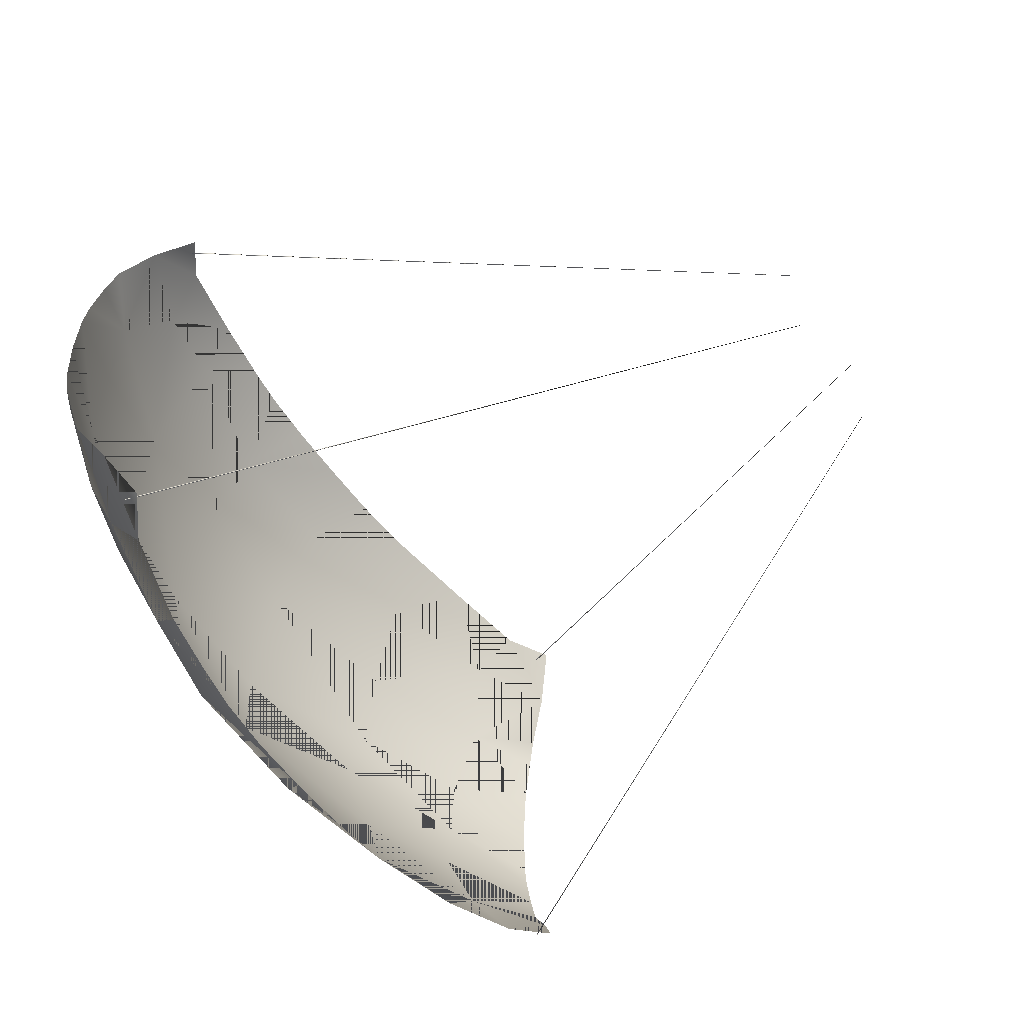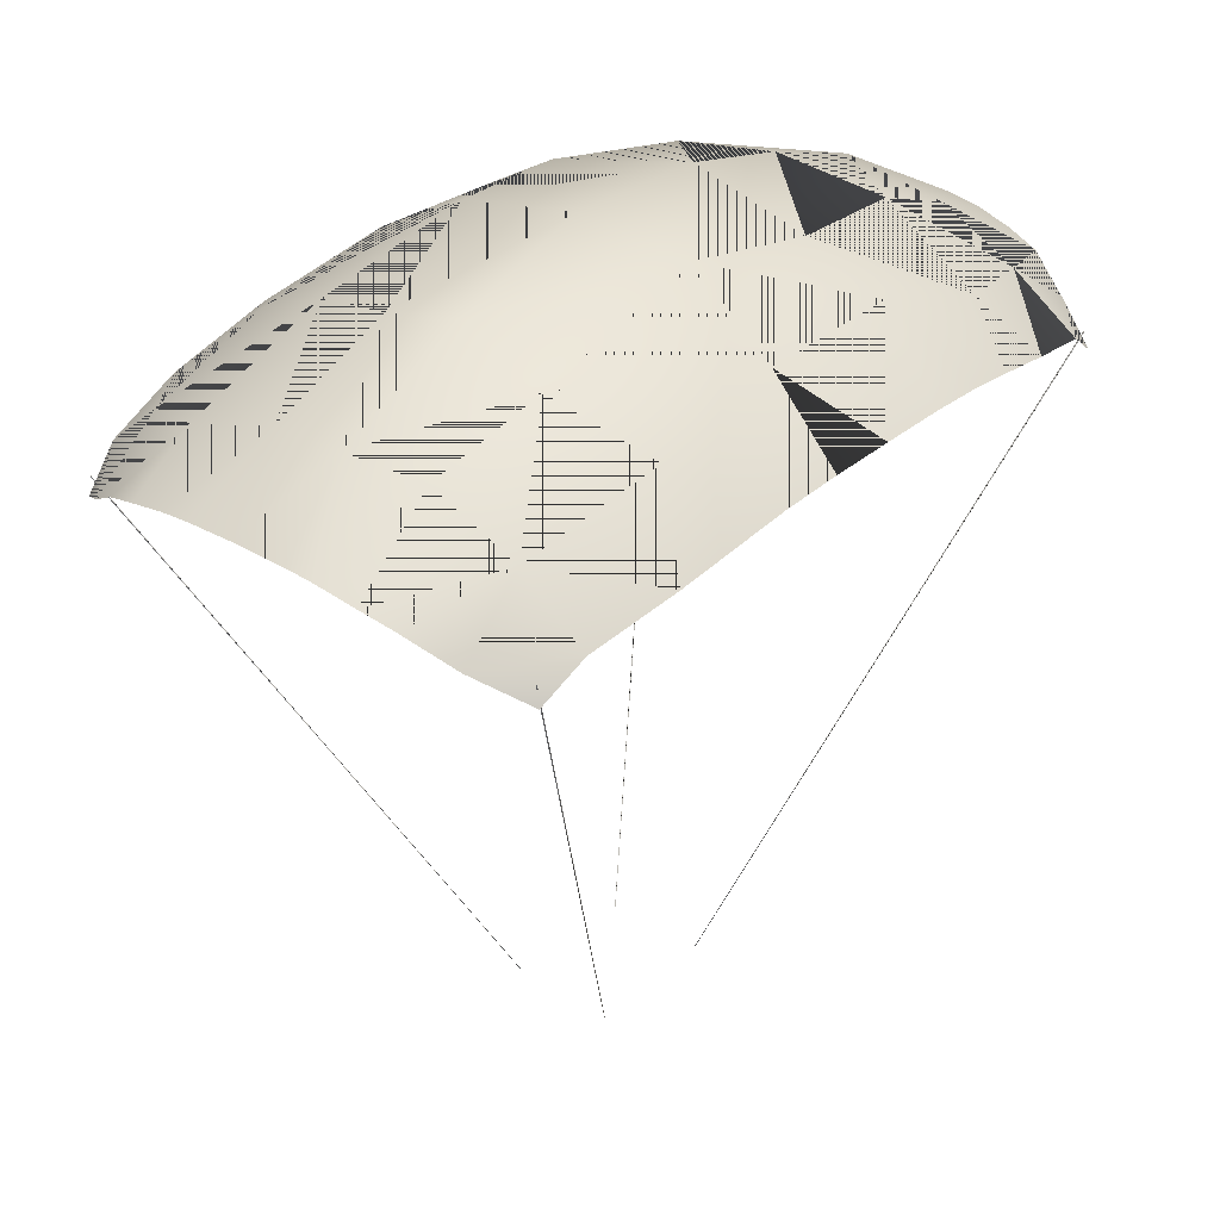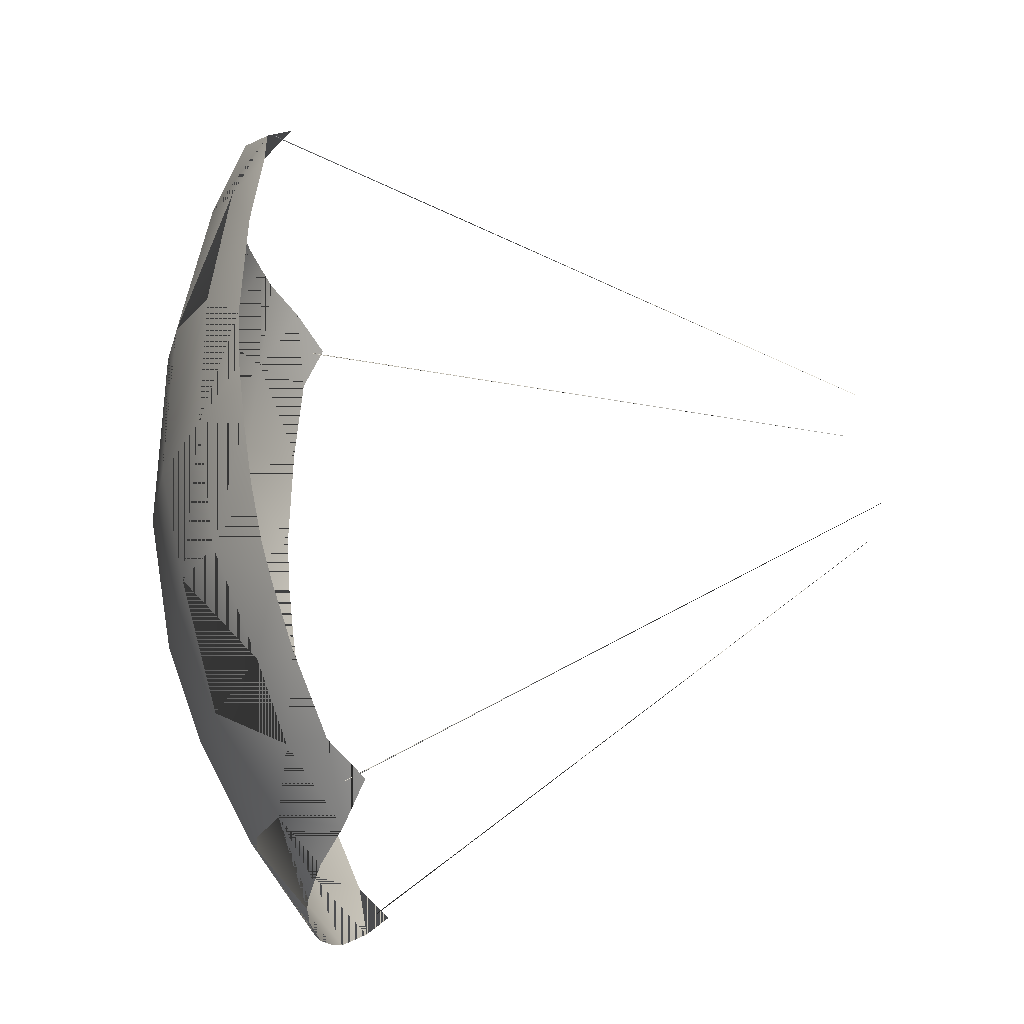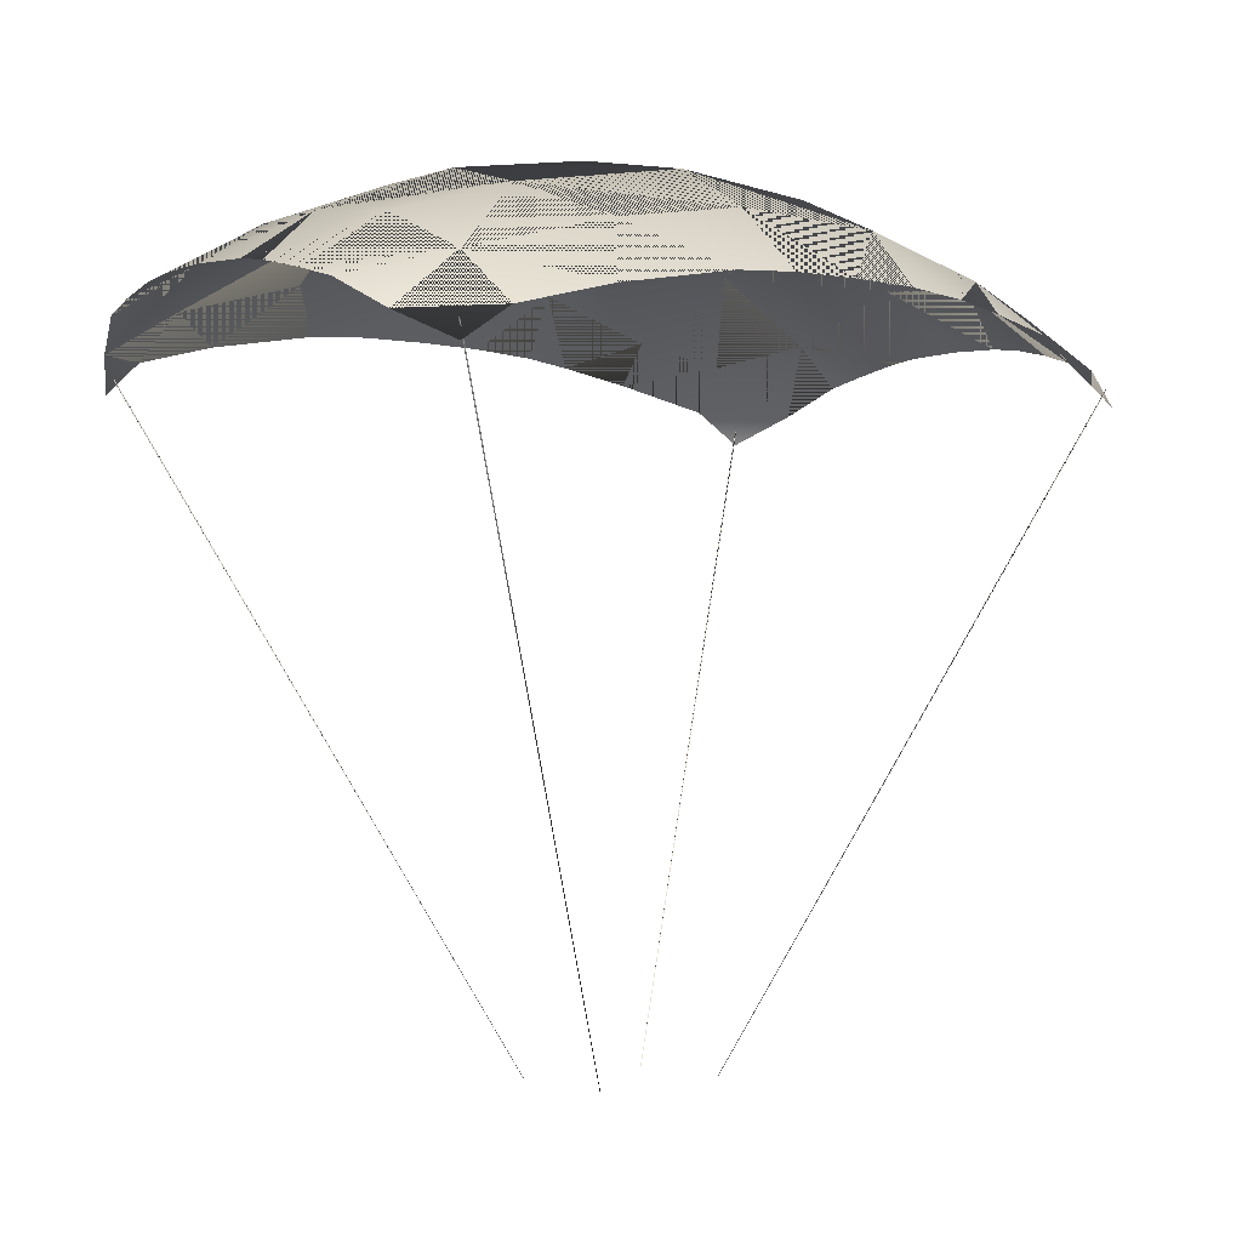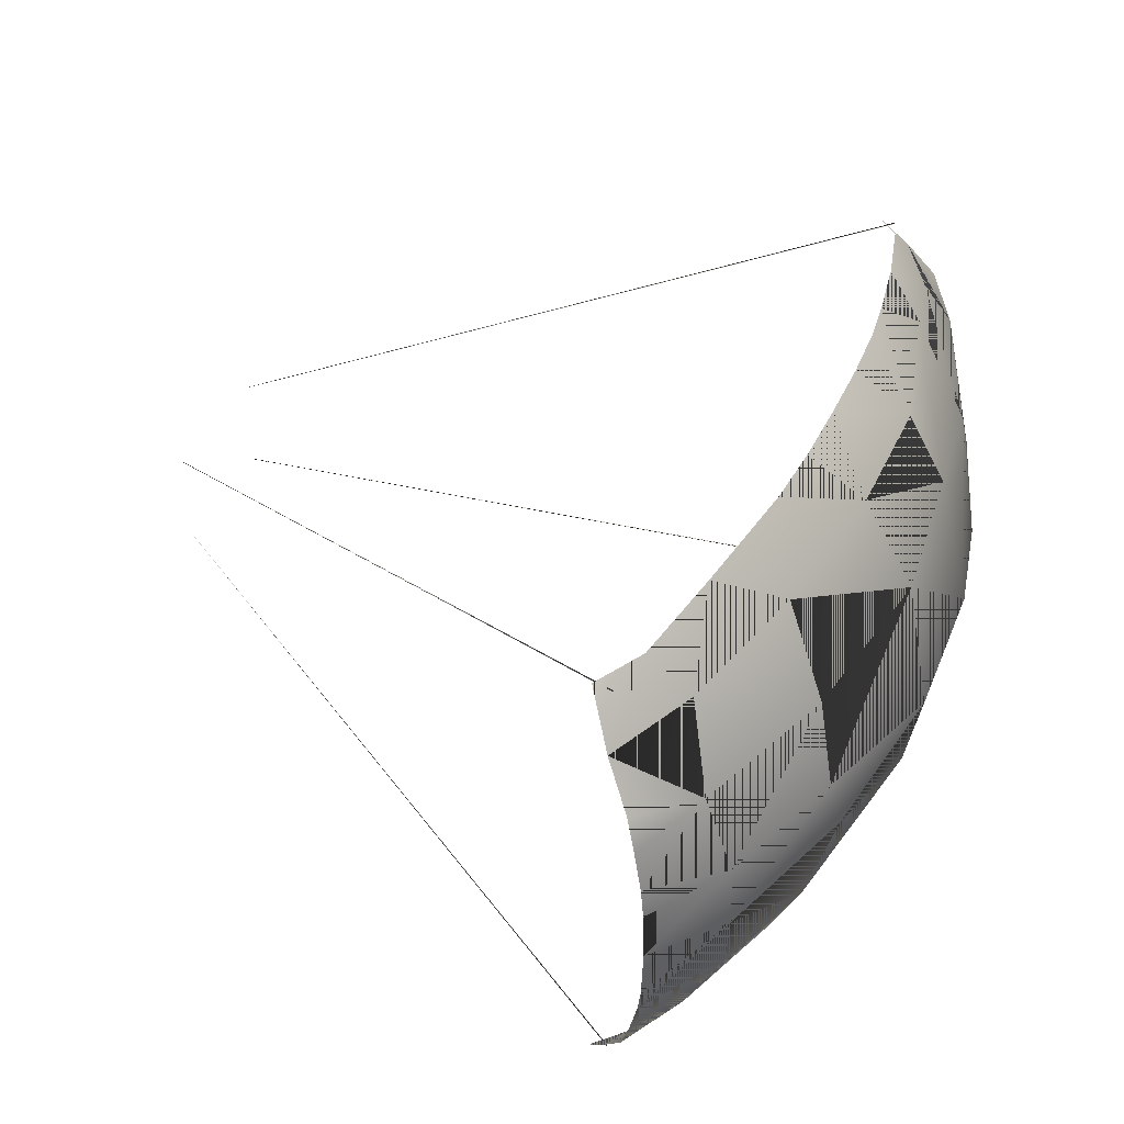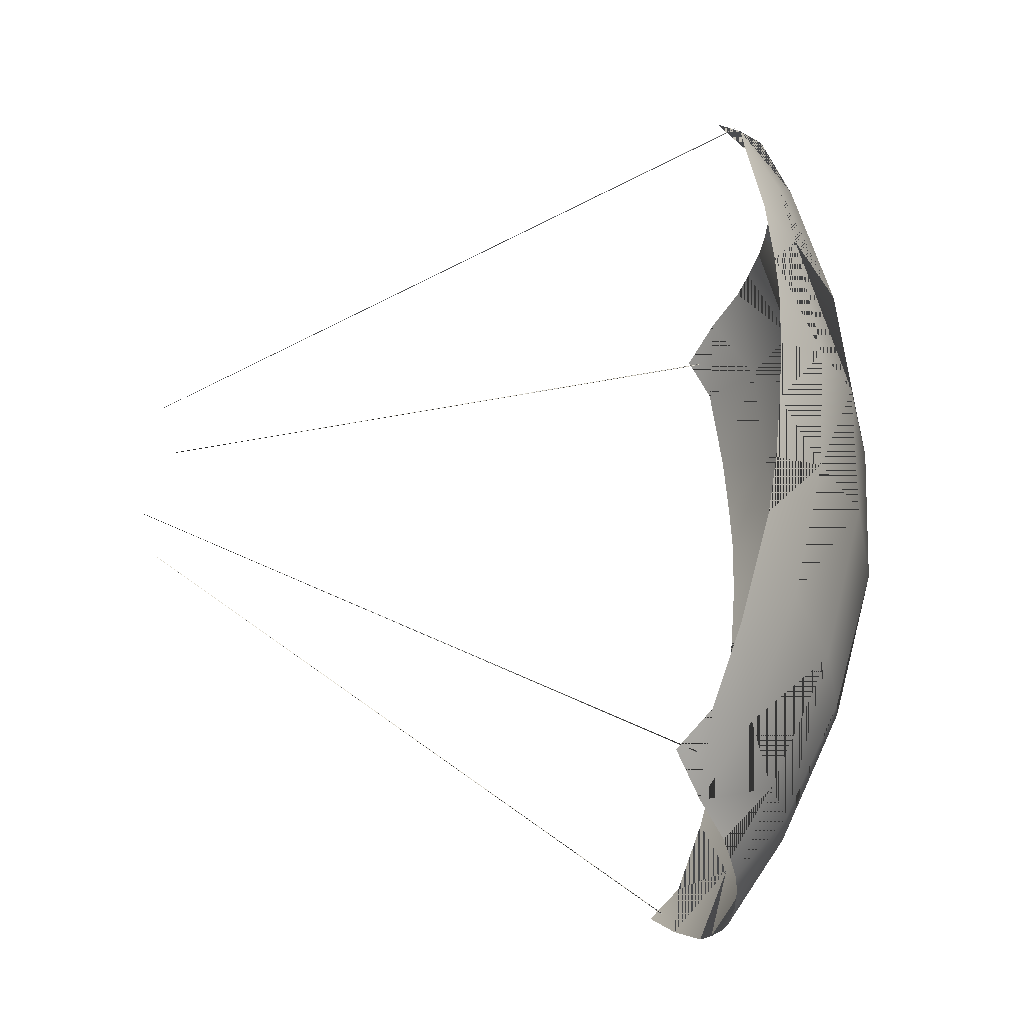
<metadata>
{"format":"obj","ext":"obj","renderer":"f3d","projection":"perspective","resolution":1024,"background":"white","views":[{"elev":-53.3,"azim":-56.6,"up":"+Z"},{"elev":32.1,"azim":129.8,"up":"+Y"},{"elev":64.6,"azim":-97.8,"up":"+Z"},{"elev":-1.5,"azim":138.4,"up":"+Y"},{"elev":42.2,"azim":113.8,"up":"+Z"},{"elev":61.2,"azim":95.5,"up":"+Z"}]}
</metadata>
<code>
g default
v 52.51 89 -1.387
v 50.74 86.05 16.86
v 22.41 92.54 24.98
v -39.48 89.18 -24.03
v 26.17 97.97 -15.4
v 39.83 93.8 -13.81
v -43.86 90.46 15.44
v -12.13 94.55 24.8
v 38.58 88.14 23.68
v 39.84 83.27 29.06
v -52.11 88.29 -11.14
v -40.43 93.51 -14.13
v 15.56 88.29 -35.27
v 23.2 93.46 -26.88
v -15.57 88.29 32.27
v -27.87 90.47 26.22
v -52.12 88.3 8.166
v -41.34 95.19 -0.738
v -13.33 103.5 -1.348
v -12.19 99.33 16.58
v -38.02 88.17 23.99
v -48.3 82.81 22.1
v 52.1 88.3 -11.16
v 41.77 94.81 -4.947
v 2.849 102.2 -14.05
v 39.49 89.17 -24.03
v 48.28 82.81 -25.09
v -15.58 88.31 -35.27
v -12.62 96.06 -25.92
v -30.12 97.46 -13.69
v -39.86 83.27 -32.05
v 24.88 97.72 14.08
v 26.56 100.1 3.792
v 42.75 91.47 14.11
v 52.1 88.29 8.149
v 15.56 88.31 32.28
v 4.677 94.88 25.51
v -0.006762 88.94 32.64
v -0.008951 88.94 -35.63
v -52.51 88.96 -1.314
v -50.73 86.02 16.87
v -26.42 100.6 -1.992
v -29.37 85.98 31.22
v 50.72 86.02 -19.86
v 24.36 101.1 -3.915
v -29.33 86.02 -34.24
v -50.71 85.98 -19.87
v 4.096 101 14.37
v 29.44 85.91 31.16
v 44.67 79.49 27.68
v 48.28 82.81 22.1
v -51.51 87.2 -15.87
v 29.44 85.91 -34.15
v 6.3 96.3 -26.37
v -20.87 87.54 31.98
v -52.37 88.74 4.947
v -28.82 97.01 12.98
v -44.69 79.49 27.68
v 52.35 88.74 -7.938
v 44.8 79.72 -30.85
v -8.224 88.84 -35.56
v -26.41 91.96 -27.64
v -44.81 79.72 -30.85
v 5.145 104.4 -1.527
v 52.36 88.75 4.535
v 51.5 87.2 12.88
v 8.208 88.84 32.57
v 41.85 94.49 3.475
v -48.3 82.81 -25.09
v -12.03 100.3 -16.56
v -21.57 87.41 -34.9
v 39.84 83.27 -32.05
v 51.49 87.19 -15.83
v -39.86 83.27 29.06
v -51.51 87.19 12.84
v -8.041 88.8 32.53
v 8.025 88.8 -35.52
v -52.37 88.75 -7.346
v 8.109 8.685 -7.468
v 8.17 8.685 -7.468
v 44.47 81.88 -30.28
v 44.58 81.81 -30.27
v 44.49 81.78 -30.39
v 8.139 8.685 -7.529
v -8.116 8.685 -7.468
v -8.177 8.685 -7.468
v -44.48 81.88 -30.28
v -44.59 81.81 -30.27
v -44.5 81.78 -30.39
v -8.146 8.685 -7.529
v 8.109 8.685 4.472
v 8.17 8.685 4.472
v 44.47 81.88 27.28
v 44.58 81.81 27.27
v 44.49 81.78 27.39
v 8.14 8.685 4.533
v -8.116 8.685 4.472
v -8.177 8.685 4.472
v -44.48 81.88 27.28
v -44.59 81.81 27.27
v -44.5 81.78 27.39
v -8.146 8.685 4.533
v 52.51 89 -1.387
v 50.74 86.05 16.86
v 22.41 92.54 24.98
v -39.48 89.18 -24.03
v 26.17 97.97 -15.4
v 39.83 93.8 -13.81
v -43.86 90.46 15.44
v -12.13 94.55 24.8
v 38.58 88.14 23.68
v 39.84 83.27 29.06
v -52.11 88.29 -11.14
v -40.43 93.51 -14.13
v 15.56 88.29 -35.27
v 23.2 93.46 -26.88
v -15.57 88.29 32.27
v -27.87 90.47 26.22
v -52.12 88.3 8.166
v -41.34 95.19 -0.738
v -13.33 103.5 -1.348
v -12.19 99.33 16.58
v -38.02 88.17 23.99
v -48.3 82.81 22.1
v 52.1 88.3 -11.16
v 41.77 94.81 -4.947
v 2.849 102.2 -14.05
v 39.49 89.17 -24.03
v 48.28 82.81 -25.09
v -15.58 88.31 -35.27
v -12.62 96.06 -25.92
v -30.12 97.46 -13.69
v -39.86 83.27 -32.05
v 24.88 97.72 14.08
v 26.56 100.1 3.792
v 42.75 91.47 14.11
v 52.1 88.29 8.149
v 15.56 88.31 32.28
v 4.677 94.88 25.51
v -0.006762 88.94 32.64
v -0.008951 88.94 -35.63
v -52.51 88.96 -1.314
v -50.73 86.02 16.87
v -26.42 100.6 -1.992
v -29.37 85.98 31.22
v 50.72 86.02 -19.86
v 24.36 101.1 -3.915
v -29.33 86.02 -34.24
v -50.71 85.98 -19.87
v 4.096 101 14.37
v 29.44 85.91 31.16
v 44.67 79.49 27.68
v 48.28 82.81 22.1
v -51.51 87.2 -15.87
v 29.44 85.91 -34.15
v 6.3 96.3 -26.37
v -20.87 87.54 31.98
v -52.37 88.74 4.947
v -28.82 97.01 12.98
v -44.69 79.49 27.68
v 52.35 88.74 -7.938
v 44.8 79.72 -30.85
v -8.224 88.84 -35.56
v -26.41 91.96 -27.64
v -44.81 79.72 -30.85
v 5.145 104.4 -1.527
v 52.36 88.75 4.535
v 51.5 87.2 12.88
v 8.208 88.84 32.57
v 41.85 94.49 3.475
v -48.3 82.81 -25.09
v -12.03 100.3 -16.56
v -21.57 87.41 -34.9
v 39.84 83.27 -32.05
v 51.49 87.19 -15.83
v -39.86 83.27 29.06
v -51.51 87.19 12.84
v -8.041 88.8 32.53
v 8.025 88.8 -35.52
v -52.37 88.75 -7.346
v 8.109 8.685 -7.468
v 8.17 8.685 -7.468
v 44.47 81.88 -30.28
v 44.58 81.81 -30.27
v 44.49 81.78 -30.39
v 8.139 8.685 -7.529
v -8.116 8.685 -7.468
v -8.177 8.685 -7.468
v -44.48 81.88 -30.28
v -44.59 81.81 -30.27
v -44.5 81.78 -30.39
v -8.146 8.685 -7.529
v 8.109 8.685 4.472
v 8.17 8.685 4.472
v 44.47 81.88 27.28
v 44.58 81.81 27.27
v 44.49 81.78 27.39
v 8.14 8.685 4.533
v -8.116 8.685 4.472
v -8.177 8.685 4.472
v -44.48 81.88 27.28
v -44.59 81.81 27.27
v -44.5 81.78 27.39
v -8.146 8.685 4.533
g polySurface7
f 54 25 29
f 25 70 29
f 45 24 33
f 24 68 33
f 24 1 68
f 1 65 68
f 70 25 19
f 25 64 19
f 12 30 18
f 30 42 18
f 9 34 51
f 34 2 51
f 10 49 9
f 49 3 9
f 3 32 9
f 32 34 9
f 52 47 12
f 47 4 12
f 12 11 52
f 12 4 30
f 4 62 30
f 14 13 53
f 43 16 55
f 16 8 55
f 8 15 55
f 8 20 37
f 20 48 37
f 57 20 16
f 20 8 16
f 40 18 56
f 18 7 56
f 7 17 56
f 42 57 18
f 57 7 18
f 64 48 19
f 48 20 19
f 58 22 74
f 22 21 74
f 7 57 21
f 57 16 21
f 41 7 22
f 7 21 22
f 1 24 59
f 59 24 23
f 24 6 23
f 6 5 26
f 5 14 26
f 45 5 24
f 5 6 24
f 64 25 45
f 25 5 45
f 25 54 5
f 54 14 5
f 60 27 72
f 27 26 72
f 44 26 27
f 61 39 29
f 39 54 29
f 29 28 61
f 30 62 70
f 62 29 70
f 30 70 42
f 70 19 42
f 63 31 69
f 31 4 69
f 31 46 4
f 46 62 4
f 64 45 33
f 64 33 48
f 33 32 48
f 65 35 68
f 35 34 68
f 2 34 66
f 34 35 66
f 38 37 67
f 67 37 36
f 37 3 36
f 37 48 3
f 48 32 3
f 36 3 49
f 34 32 68
f 32 33 68
f 4 47 69
f 71 28 62
f 28 29 62
f 62 46 71
f 72 26 53
f 26 14 53
f 23 6 73
f 6 26 73
f 26 44 73
f 74 21 43
f 21 16 43
f 42 19 57
f 19 20 57
f 17 7 75
f 7 41 75
f 15 8 76
f 76 8 38
f 8 37 38
f 77 13 54
f 13 14 54
f 54 39 77
f 11 12 78
f 12 18 78
f 18 40 78
f 50 10 51
f 10 9 51
f 79 81 80
f 81 82 80
f 80 82 84
f 82 83 84
f 84 83 79
f 83 81 79
f 85 86 87
f 86 88 87
f 86 90 88
f 90 89 88
f 90 85 89
f 85 87 89
f 91 92 93
f 92 94 93
f 92 96 94
f 96 95 94
f 96 91 95
f 91 93 95
f 97 99 98
f 99 100 98
f 98 100 102
f 100 101 102
f 102 101 97
f 101 99 97
f 156 131 127
f 127 131 172
f 147 135 126
f 126 135 170
f 126 170 103
f 103 170 167
f 172 121 127
f 127 121 166
f 114 120 132
f 132 120 144
f 111 153 136
f 136 153 104
f 112 111 151
f 151 111 105
f 105 111 134
f 134 111 136
f 154 114 149
f 149 114 106
f 114 154 113
f 114 132 106
f 106 132 164
f 116 155 115
f 145 157 118
f 118 157 110
f 110 157 117
f 110 139 122
f 122 139 150
f 159 118 122
f 122 118 110
f 142 158 120
f 120 158 109
f 109 158 119
f 144 120 159
f 159 120 109
f 166 121 150
f 150 121 122
f 160 176 124
f 124 176 123
f 109 123 159
f 159 123 118
f 143 124 109
f 109 124 123
f 103 161 126
f 161 125 126
f 126 125 108
f 108 128 107
f 107 128 116
f 147 126 107
f 107 126 108
f 166 147 127
f 127 147 107
f 127 107 156
f 156 107 116
f 162 174 129
f 129 174 128
f 146 129 128
f 163 131 141
f 141 131 156
f 131 163 130
f 132 172 164
f 164 172 131
f 132 144 172
f 172 144 121
f 165 171 133
f 133 171 106
f 133 106 148
f 148 106 164
f 166 135 147
f 166 150 135
f 135 150 134
f 167 170 137
f 137 170 136
f 104 168 136
f 136 168 137
f 140 169 139
f 169 138 139
f 139 138 105
f 139 105 150
f 150 105 134
f 138 151 105
f 136 170 134
f 134 170 135
f 106 171 149
f 173 164 130
f 130 164 131
f 164 173 148
f 174 155 128
f 128 155 116
f 125 175 108
f 108 175 128
f 128 175 146
f 176 145 123
f 123 145 118
f 144 159 121
f 121 159 122
f 119 177 109
f 109 177 143
f 117 178 110
f 178 140 110
f 110 140 139
f 179 156 115
f 115 156 116
f 156 179 141
f 113 180 114
f 114 180 120
f 120 180 142
f 152 153 112
f 112 153 111
f 181 182 183
f 183 182 184
f 182 186 184
f 184 186 185
f 186 181 185
f 185 181 183
f 187 189 188
f 188 189 190
f 188 190 192
f 192 190 191
f 192 191 187
f 187 191 189
f 193 195 194
f 194 195 196
f 194 196 198
f 198 196 197
f 198 197 193
f 193 197 195
f 199 200 201
f 201 200 202
f 200 204 202
f 202 204 203
f 204 199 203
f 203 199 201

</code>
